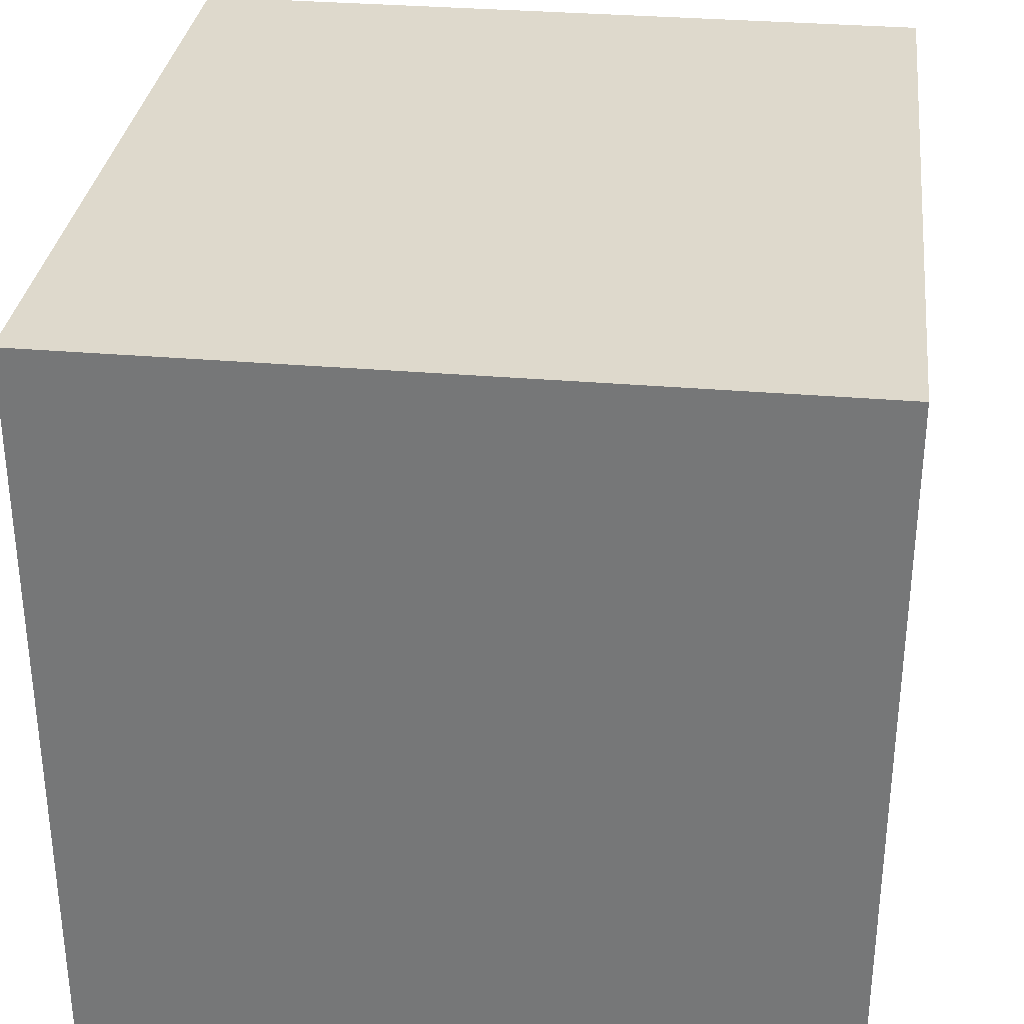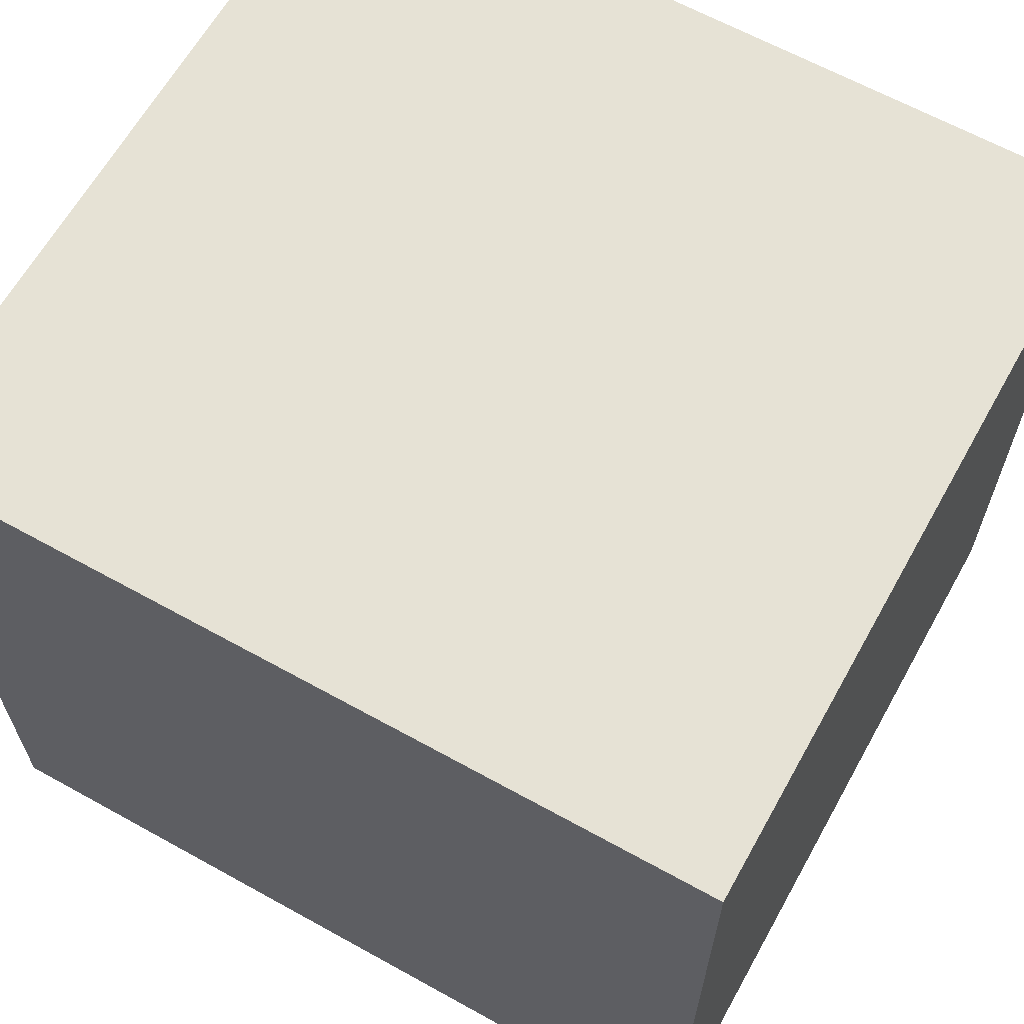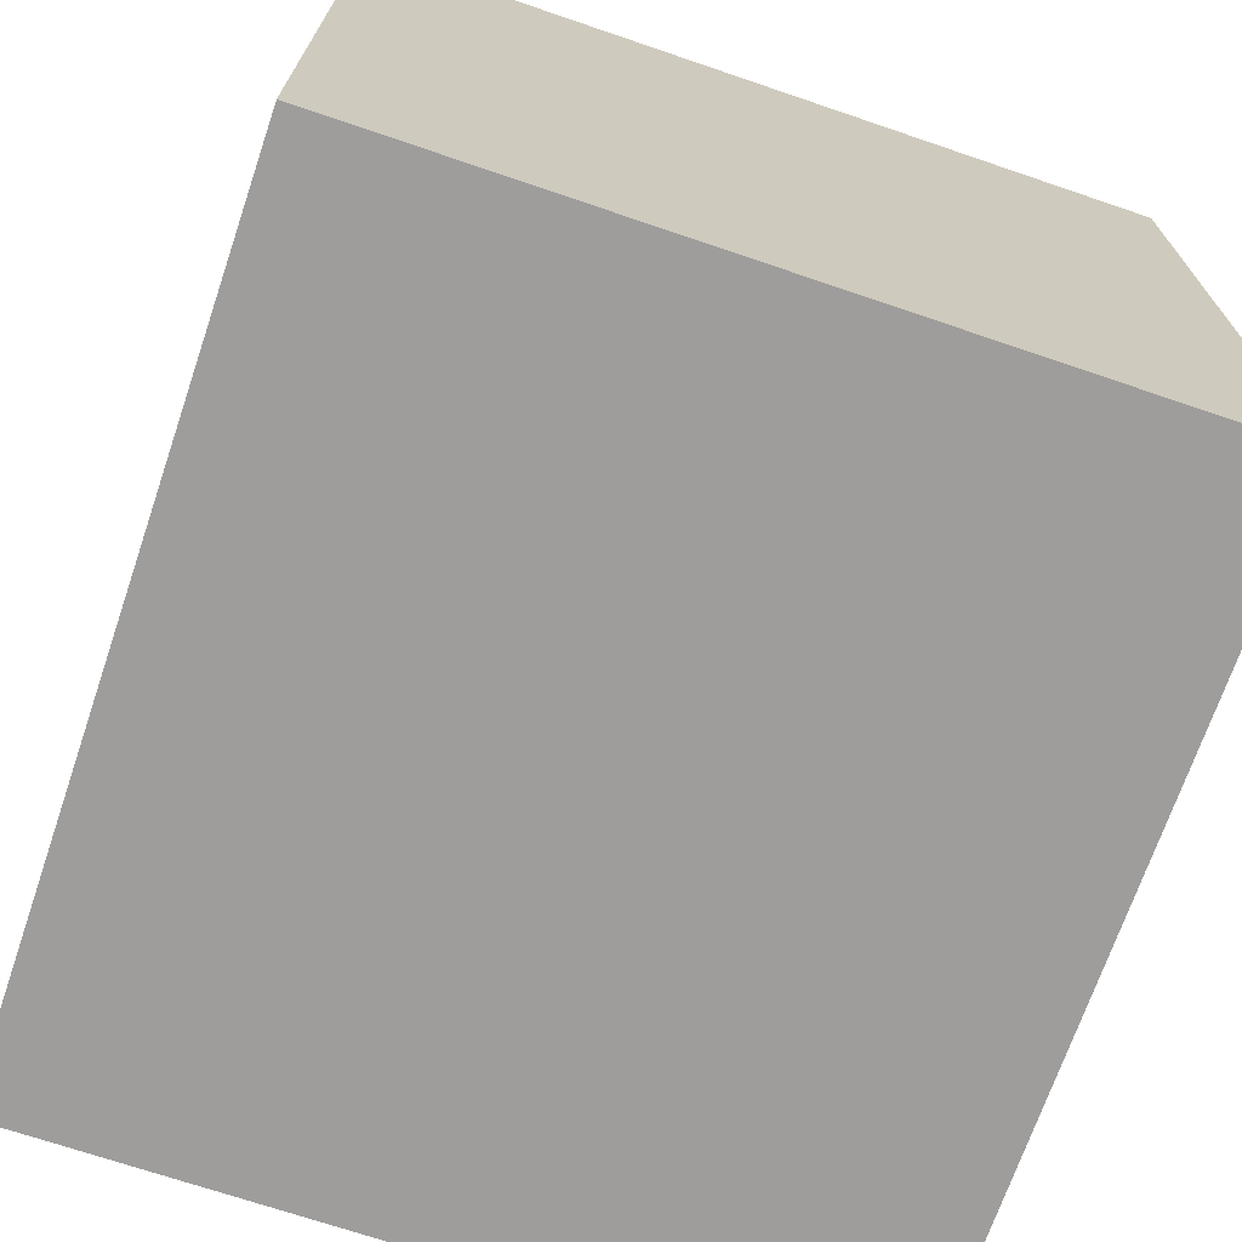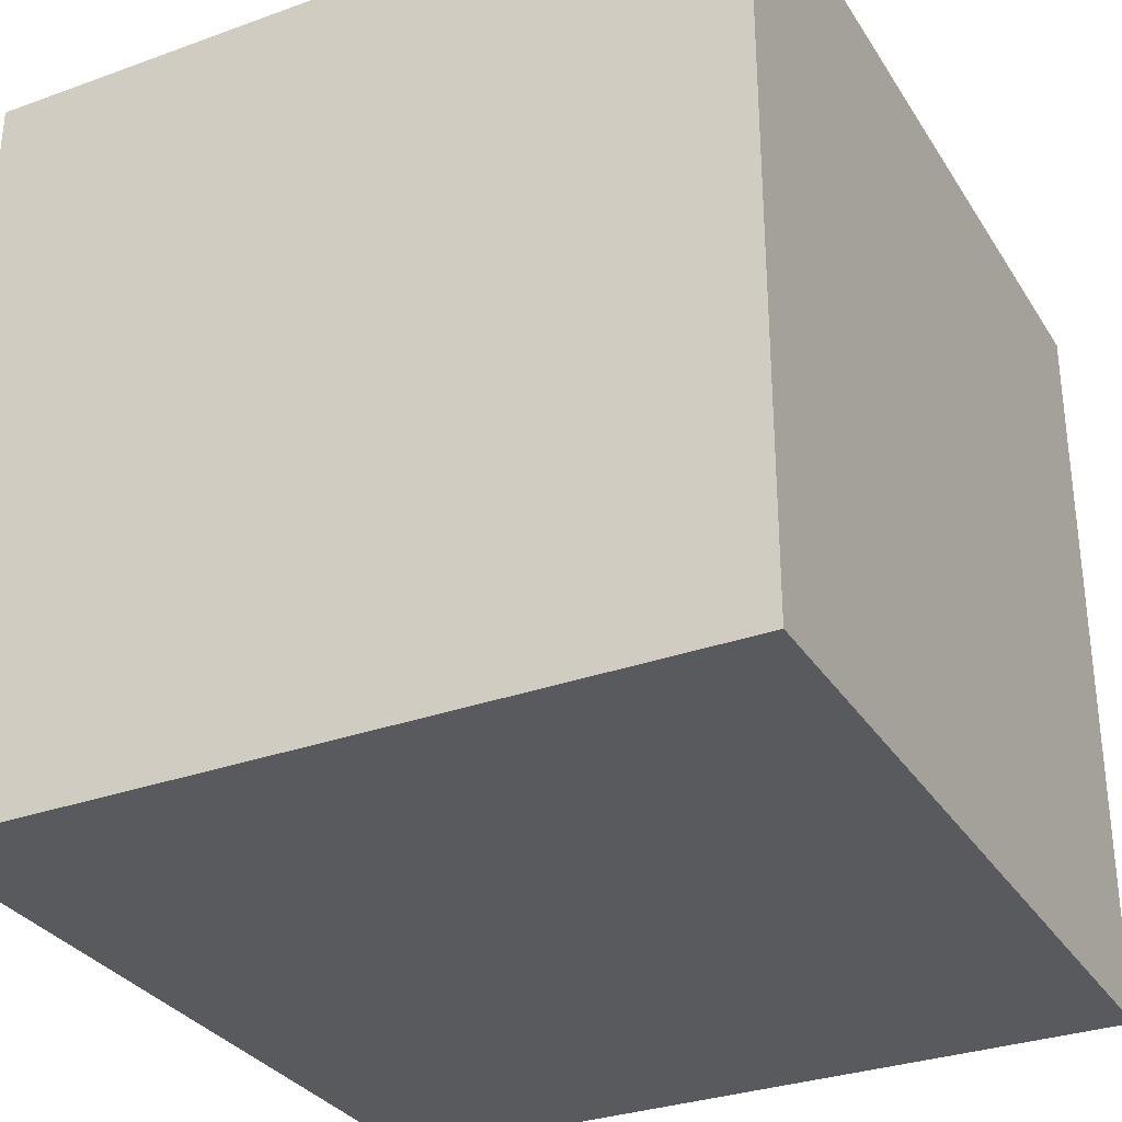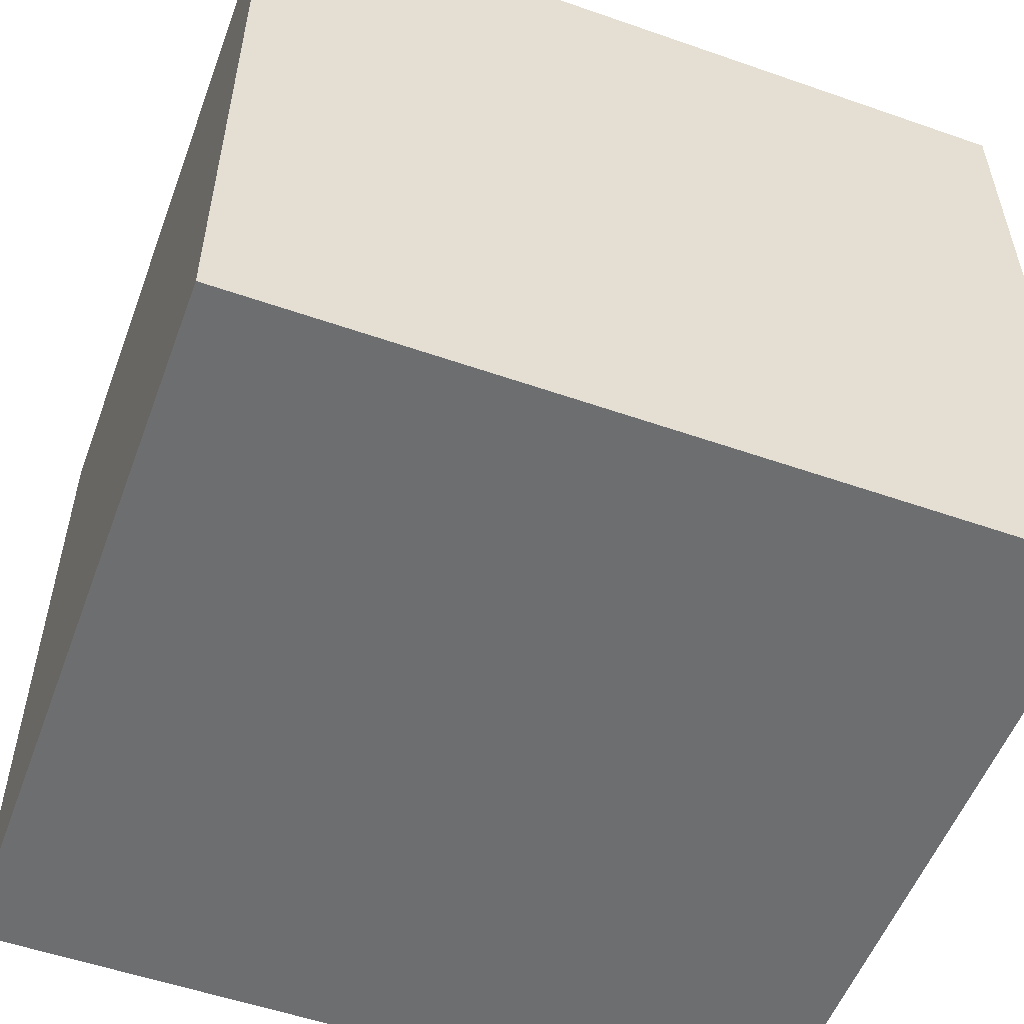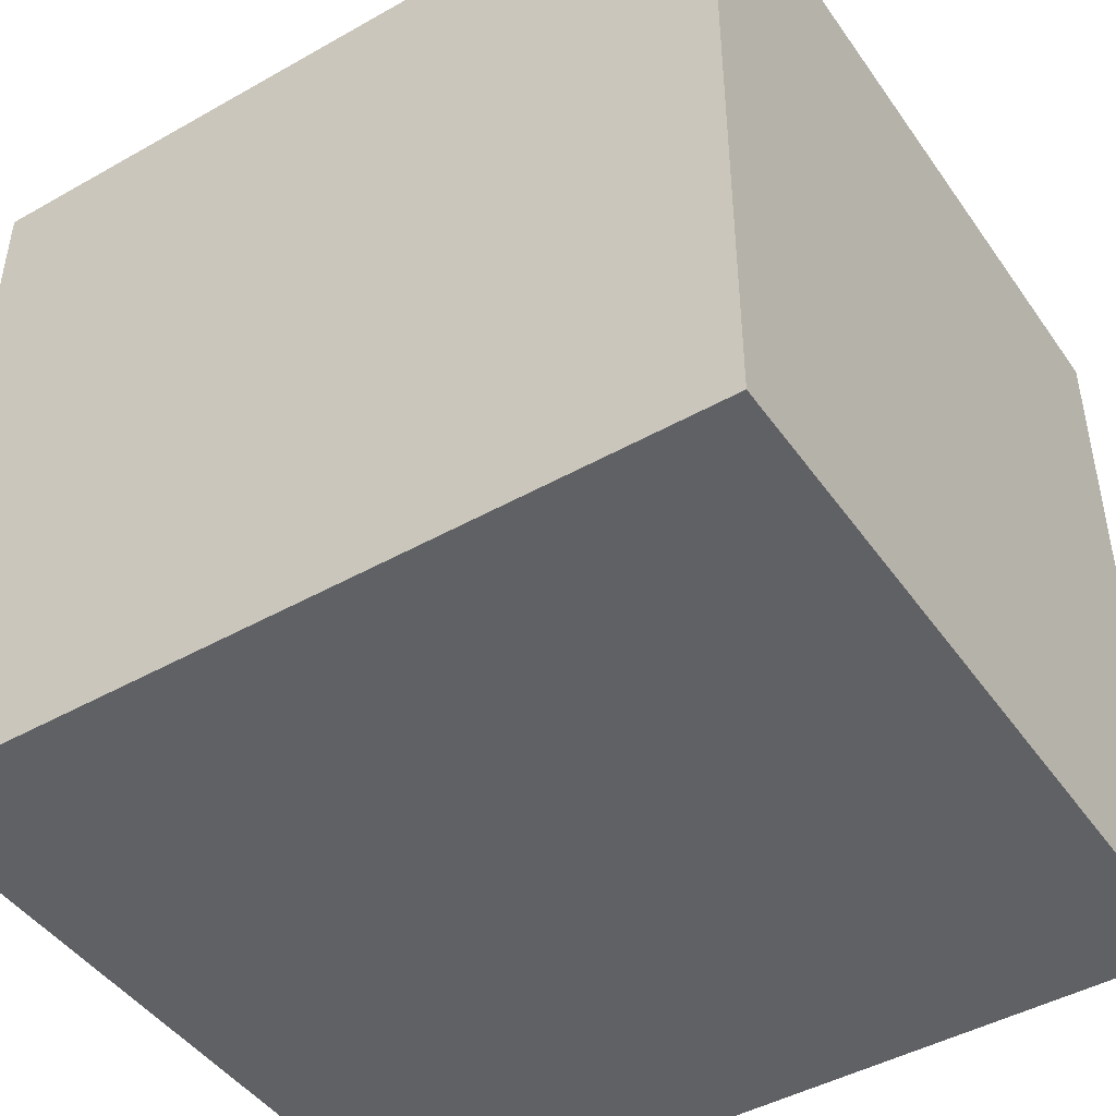
<metadata>
{"format":"obj","ext":"obj","renderer":"f3d","projection":"perspective","resolution":1024,"background":"white","views":[{"elev":31.9,"azim":96.9,"up":"+Y"},{"elev":64.0,"azim":29.2,"up":"+Z"},{"elev":-70.4,"azim":71.2,"up":"+Y"},{"elev":-31.4,"azim":-62.9,"up":"+Y"},{"elev":-54.2,"azim":-20.3,"up":"+Z"},{"elev":-45.5,"azim":-147.0,"up":"+Y"}]}
</metadata>
<code>
v 2384 1664 0
v 2384 1792 -128
v 2384 1664 -128
v 2384 1792 0
v 2520 1792 0
v 2520 1664 -128
v 2520 1792 -128
v 2520 1664 0
f 1 2 3
f 1 4 2
f 5 6 7
f 5 8 6
f 1 5 4
f 1 8 5
f 4 7 2
f 4 5 7
f 2 6 3
f 2 7 6
f 8 3 6
f 8 1 3

</code>
